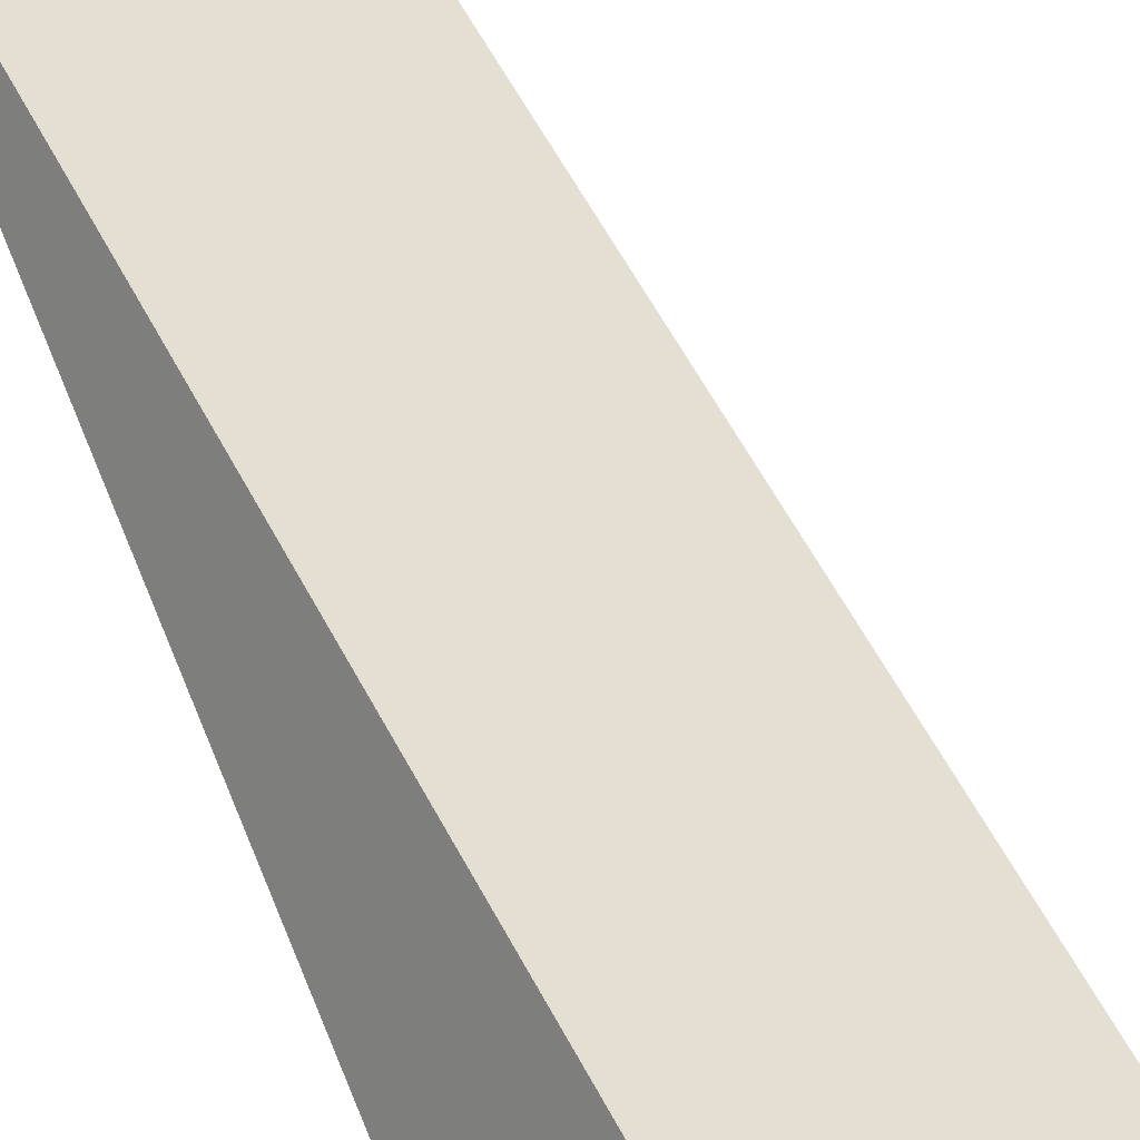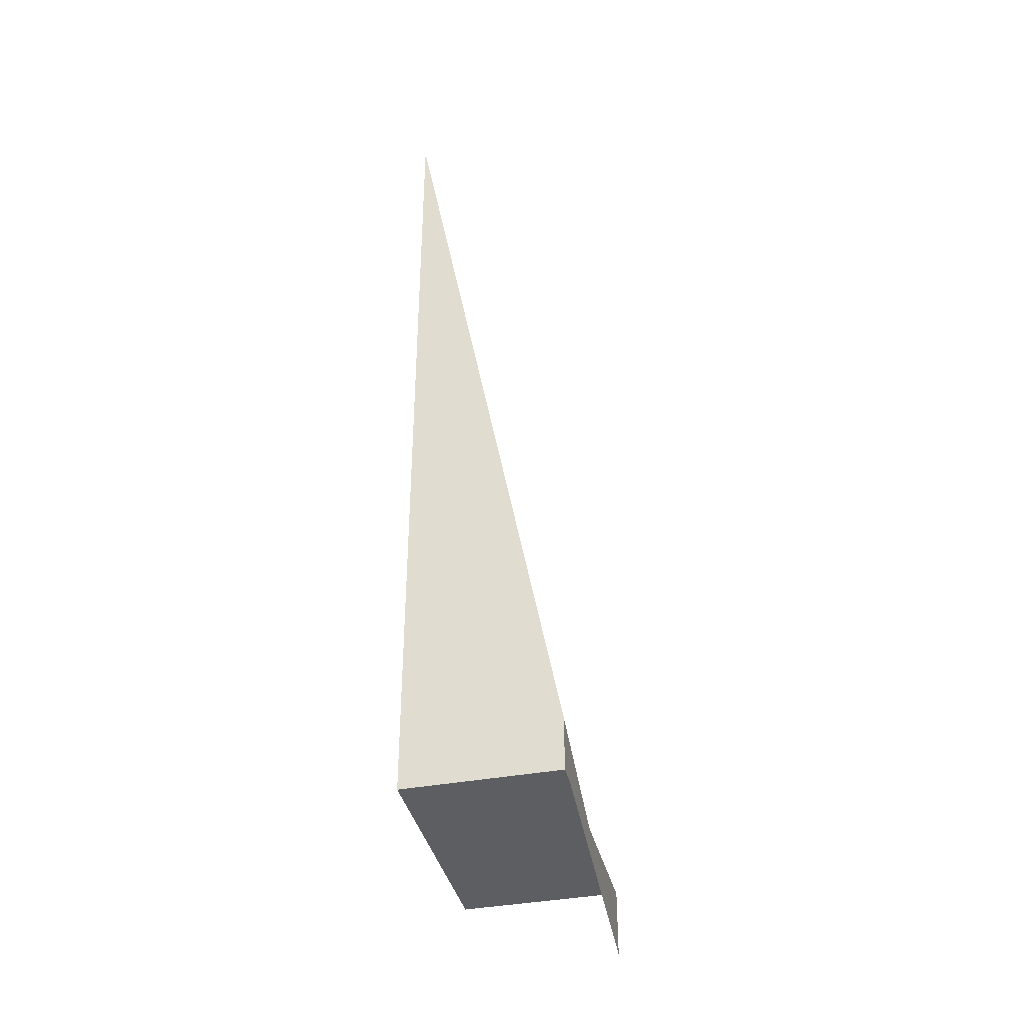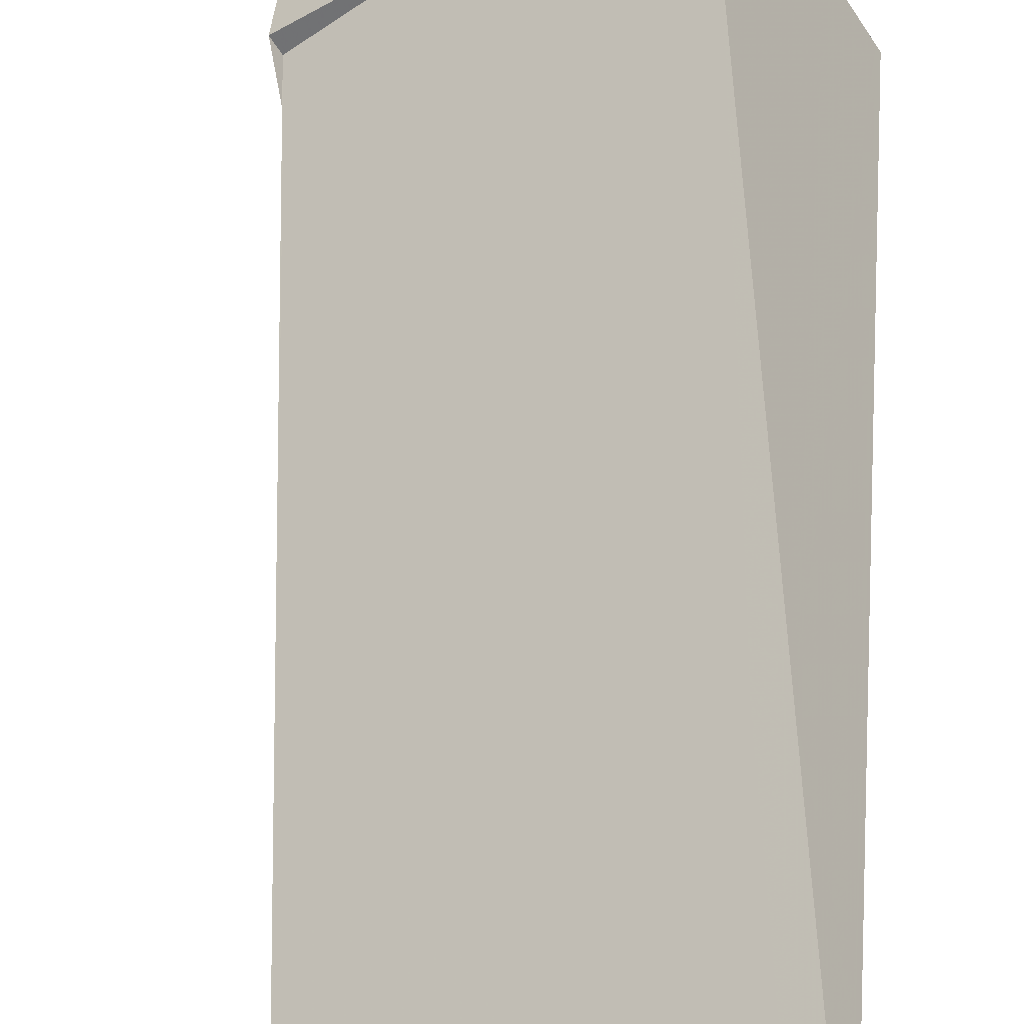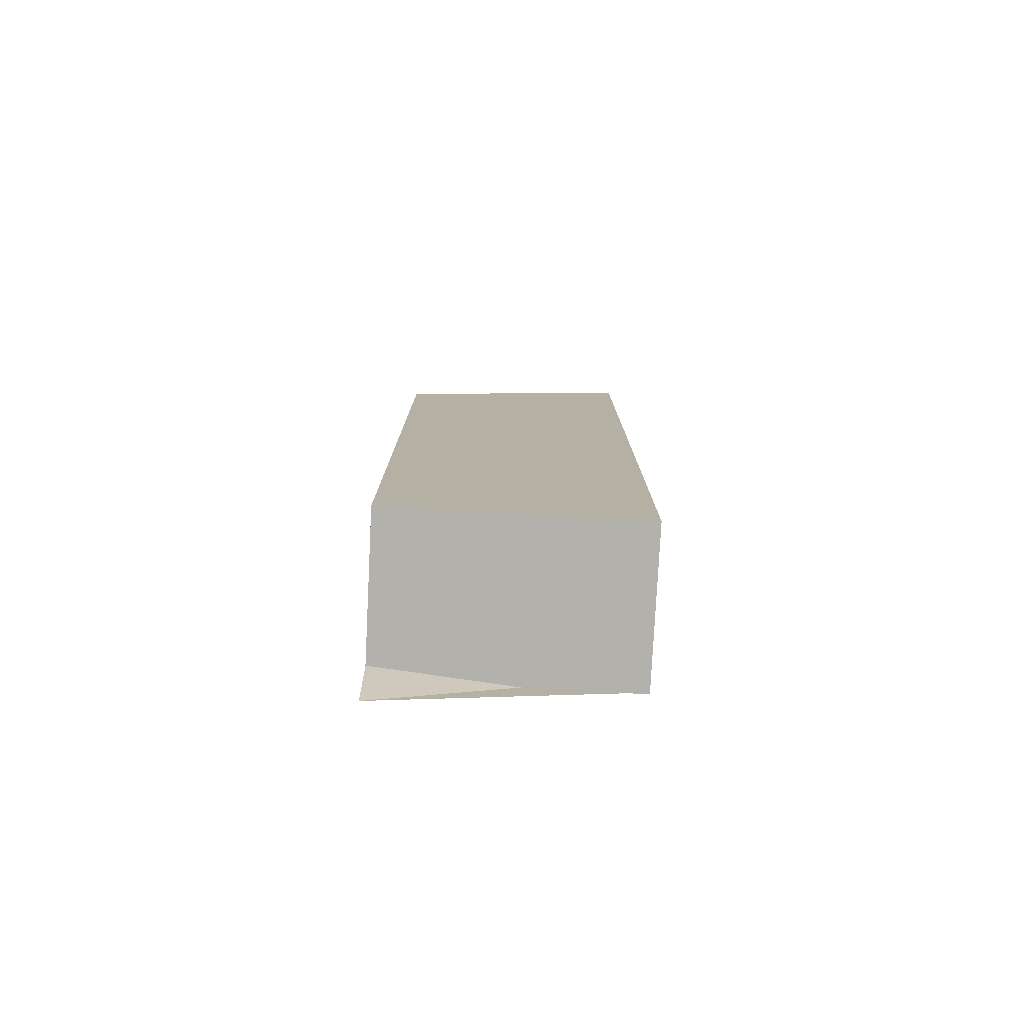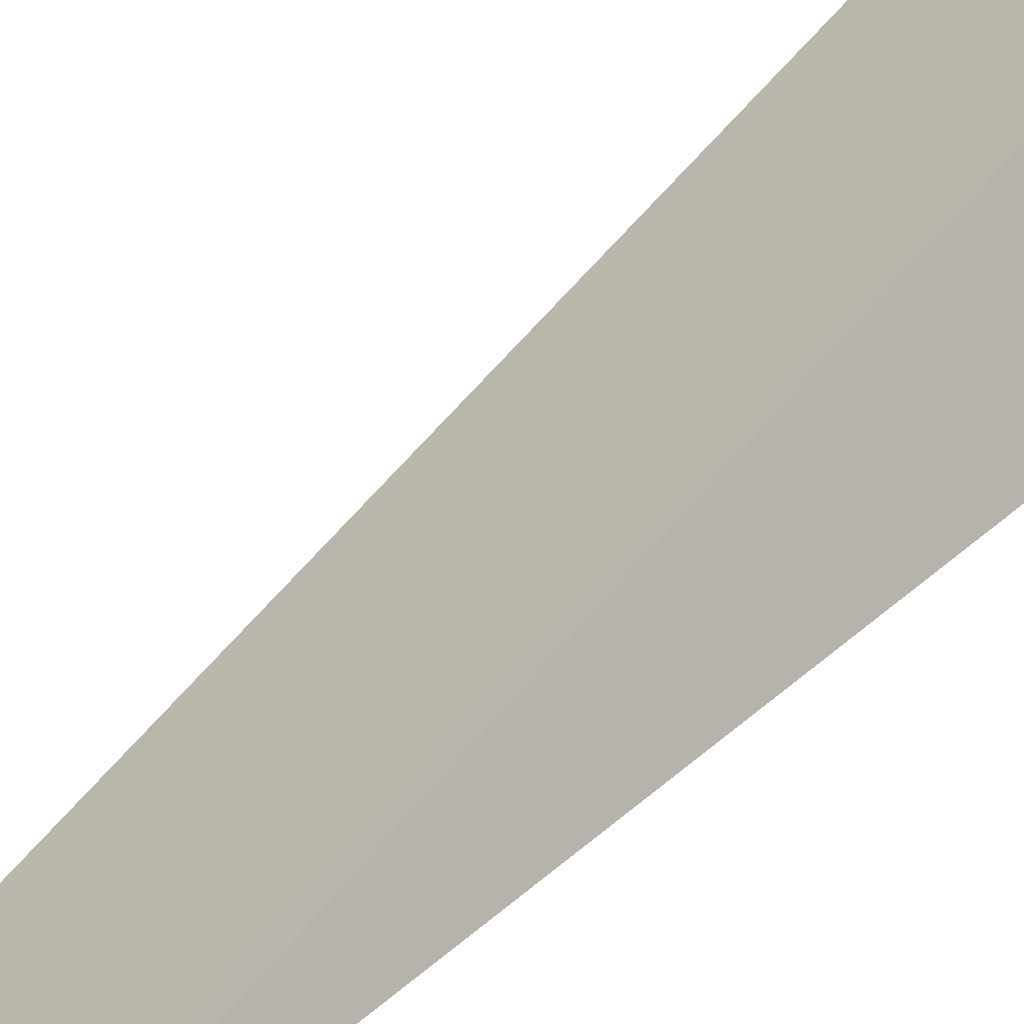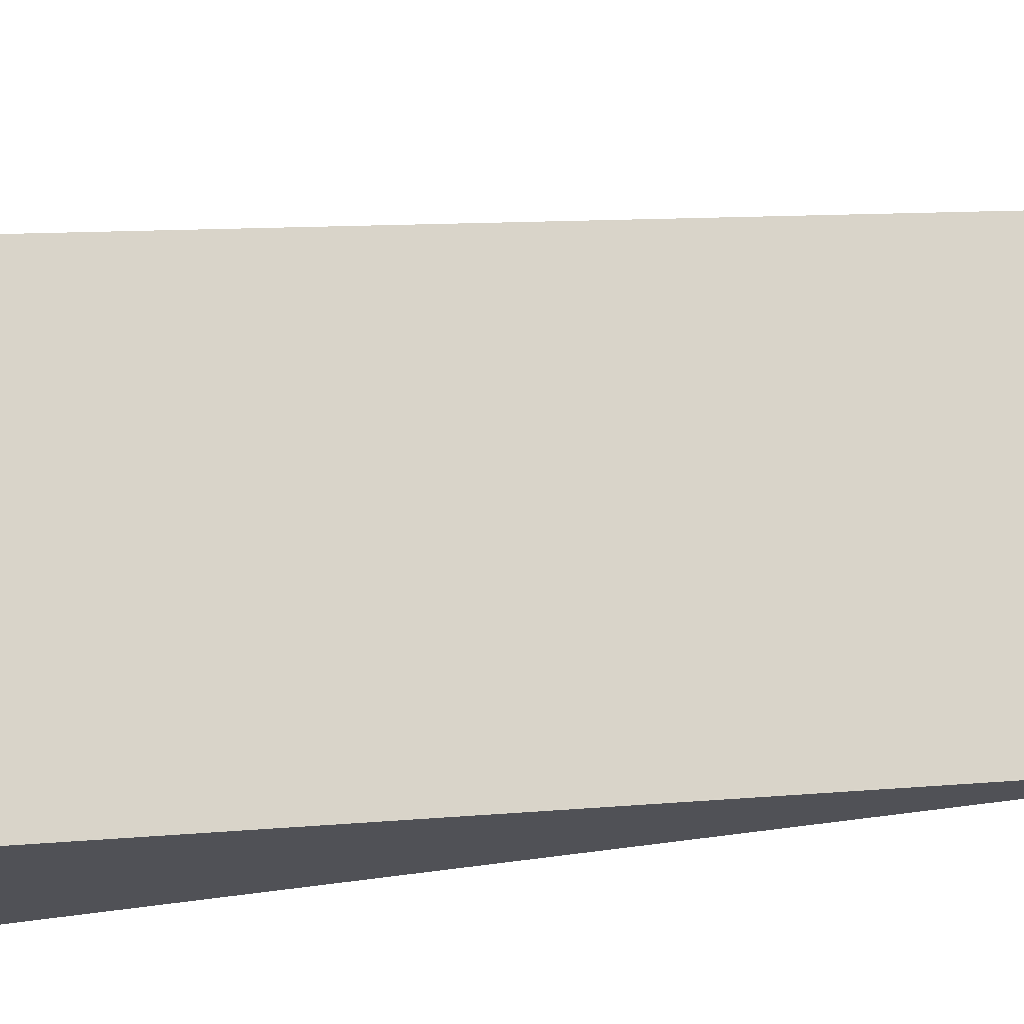
<metadata>
{"format":"obj","ext":"obj","renderer":"f3d","projection":"perspective","resolution":1024,"background":"white","views":[{"elev":69.0,"azim":157.8,"up":"+Y"},{"elev":-38.2,"azim":135.5,"up":"+Z"},{"elev":34.1,"azim":4.2,"up":"+Y"},{"elev":-78.9,"azim":29.2,"up":"+Z"},{"elev":45.4,"azim":44.6,"up":"+Y"},{"elev":37.2,"azim":-100.5,"up":"+Y"}]}
</metadata>
<code>
v -2014 -198.3 10.52
v -2017 -199.9 9.083
v -2018 -198.3 -0.7868
v -2015 -196.7 0.6492
v -2015 -196.9 1.925
v -2018 -198.5 0.4893
v -2014 -198.3 10.51
v -2015 -196.9 1.921
v -2015 -196.7 0.6454
v -2014 -198.3 10.21
v -2017 -199.9 8.778
v -2014 -198.3 10.21
v -2015 -198.4 10.41
v -2015 -198.4 10.1
v -2015 -197 1.816
v -2015 -197.9 7.01
v -2017 -199.4 5.683
v -2015 -197.8 7.115
v -2017 -199.9 8.782
v -2017 -199.4 5.687
v -2018 -198.5 0.4932
v -2016 -196.8 0.5398
v -2015 -197.8 7.119
v -2017 -199.9 9.086
v -2018 -198.3 -0.7828
v -2014 -198.3 10.51
v -2014 -198.3 10.52
v -2014 -198.3 0
v -2014 -198.3 0
v -2017 -199.9 8.778
v -2017 -199.9 9.083
v -2017 -199.9 0
v -2017 -199.9 -1.776e-15
v -2018 -198.3 -0.7828
v -2018 -198.3 -0.7868
v -2018 -198.3 1.11e-16
v -2018 -198.3 1.11e-16
v -2015 -196.9 1.925
v -2015 -196.7 0.6492
v -2015 -196.7 0
v -2015 -196.9 2.22e-16
v -2015 -197.8 7.119
v -2015 -196.9 1.925
v -2015 -196.9 2.22e-16
v -2015 -197.8 0
v -2018 -198.3 -0.7868
v -2018 -198.5 0.4893
v -2018 -198.5 5.551e-17
v -2018 -198.3 1.11e-16
v -2015 -198.4 10.41
v -2014 -198.3 10.51
v -2014 -198.3 0
v -2015 -198.4 0
v -2015 -196.7 0.6492
v -2015 -196.7 0.6454
v -2015 -196.7 0
v -2015 -196.7 0
v -2017 -199.4 5.683
v -2017 -199.9 8.778
v -2017 -199.9 -1.776e-15
v -2017 -199.4 0
v -2014 -198.3 10.52
v -2014 -198.3 10.21
v -2014 -198.3 0
v -2014 -198.3 0
v -2017 -199.9 9.086
v -2015 -198.4 10.41
v -2015 -198.4 0
v -2017 -199.9 0
v -2018 -198.5 0.4893
v -2017 -199.4 5.683
v -2017 -199.4 0
v -2018 -198.5 5.551e-17
v -2015 -196.7 0.6454
v -2016 -196.8 0.5398
v -2016 -196.8 0
v -2015 -196.7 0
v -2014 -198.3 10.21
v -2015 -197.8 7.119
v -2015 -197.8 0
v -2014 -198.3 0
v -2017 -199.9 9.083
v -2017 -199.9 9.086
v -2017 -199.9 0
v -2017 -199.9 0
v -2016 -196.8 0.5398
v -2018 -198.3 -0.7828
v -2018 -198.3 1.11e-16
v -2016 -196.8 0
v -2014 -198.3 0
v -2017 -199.9 0
v -2018 -198.3 0
v -2015 -196.7 0
f 9 4 5 8
f 18 8 5 23
f 16 15 8 18
f 22 9 8 15
f 14 10 7 13
f 12 1 7 10
f 19 14 13 24
f 21 15 16 20
f 20 16 14 19
f 18 10 14 16
f 19 11 17 20
f 20 17 6 21
f 25 22 15 21
f 23 12 10 18
f 24 2 11 19
f 21 6 3 25
f 27 28 29 26
f 31 32 33 30
f 35 36 37 34
f 39 40 41 38
f 43 44 45 42
f 47 48 49 46
f 51 52 53 50
f 55 56 57 54
f 59 60 61 58
f 63 64 65 62
f 67 68 69 66
f 71 72 73 70
f 75 76 77 74
f 79 80 81 78
f 83 84 85 82
f 87 88 89 86
f 91 92 93 90

</code>
